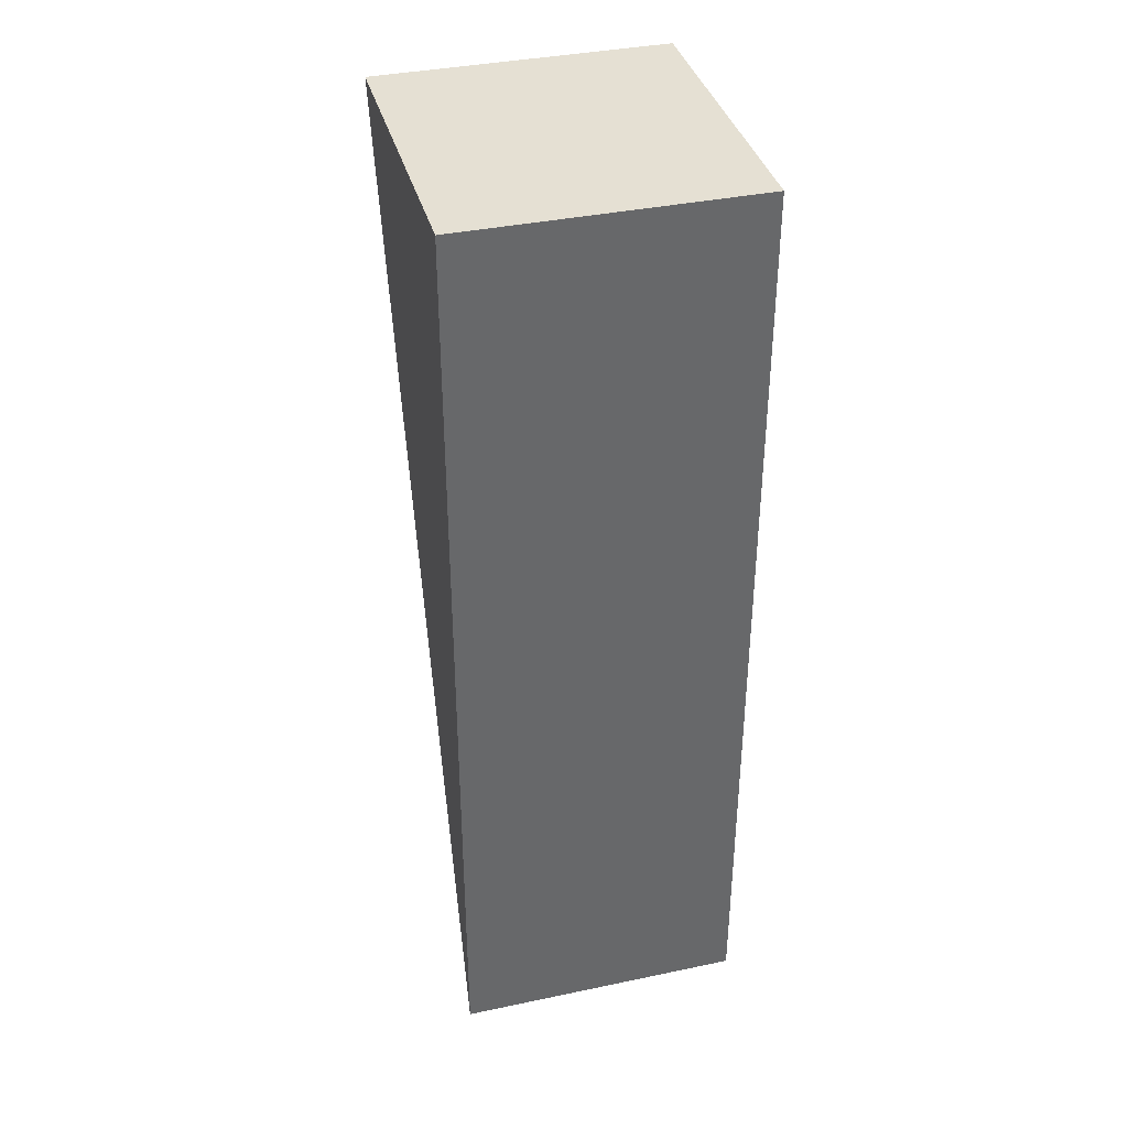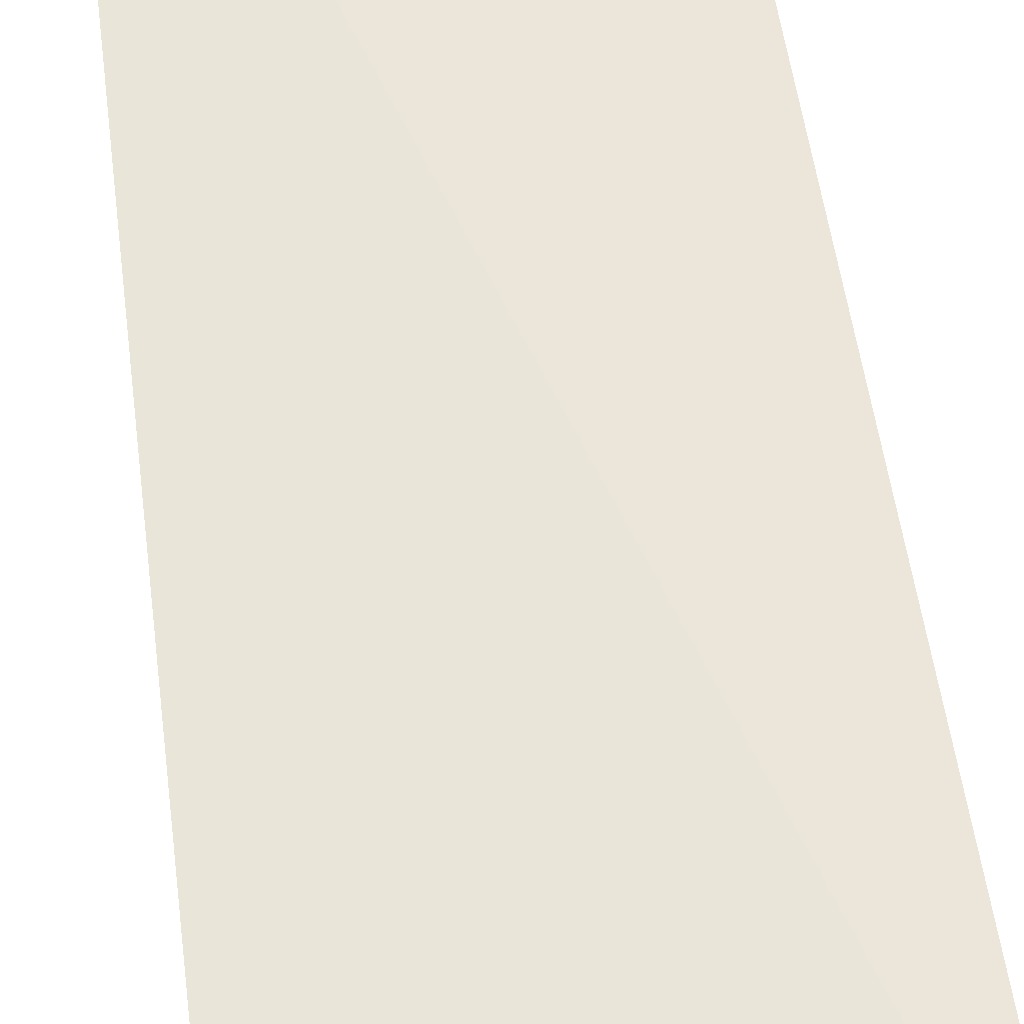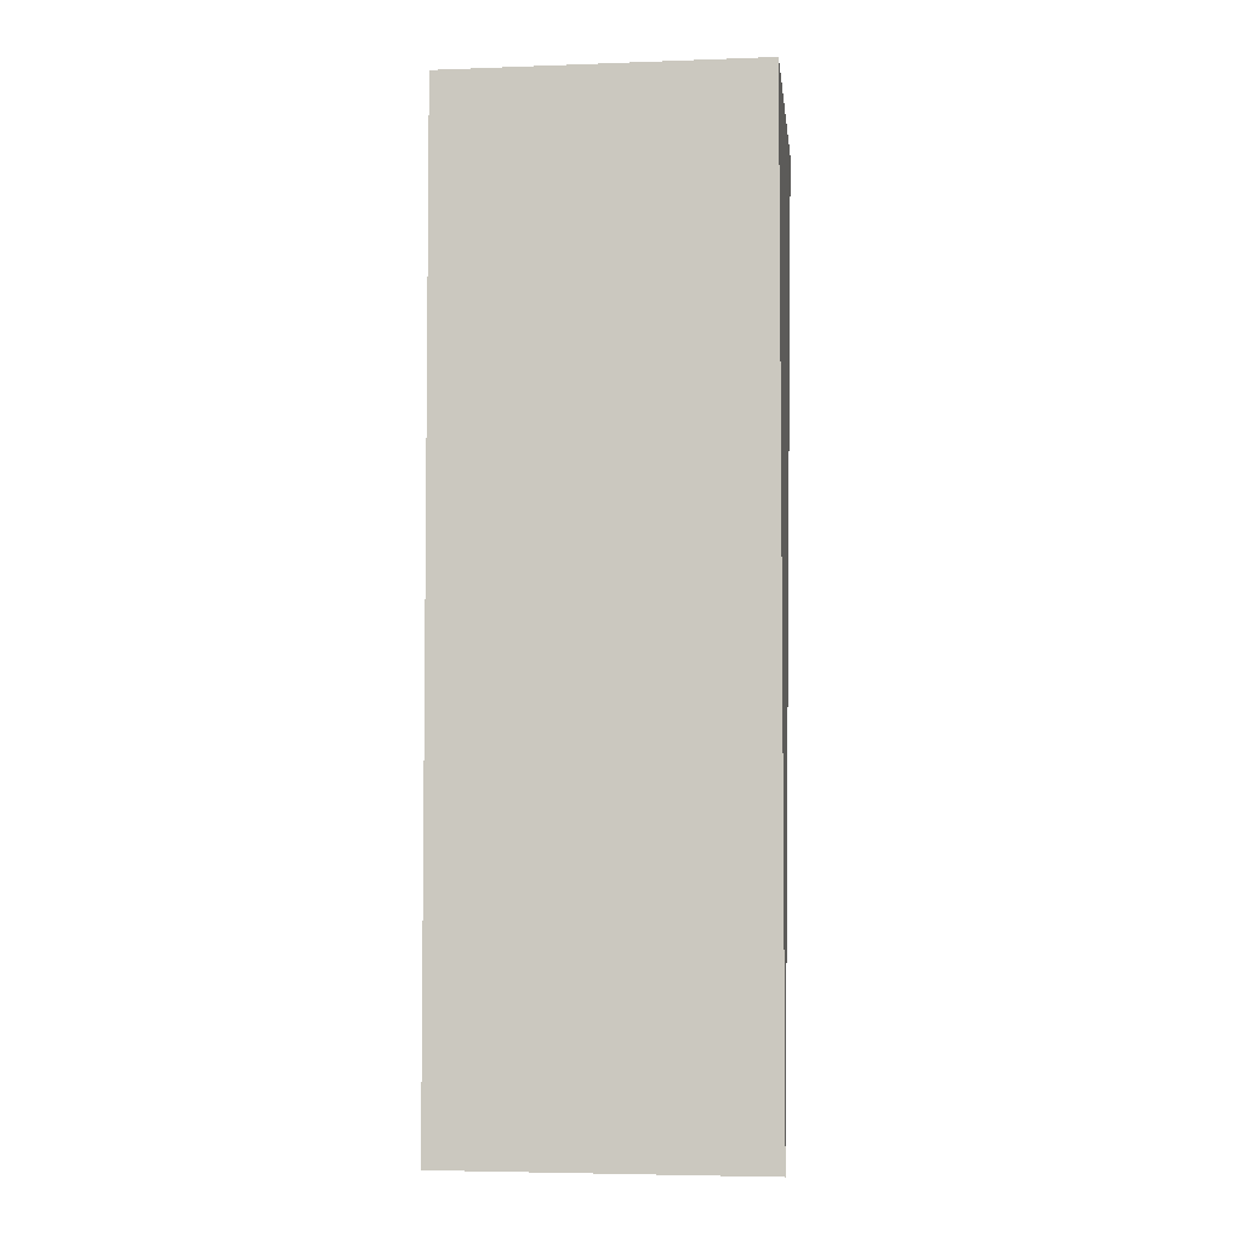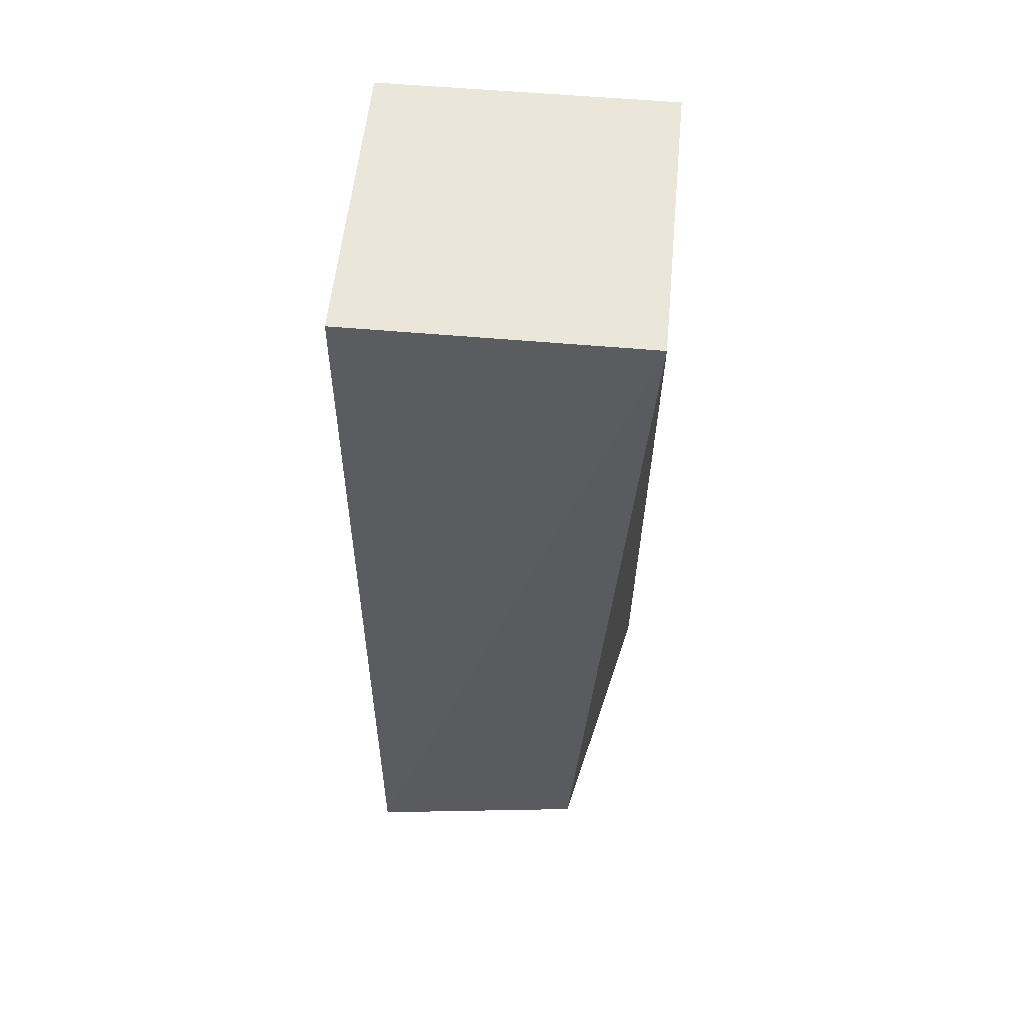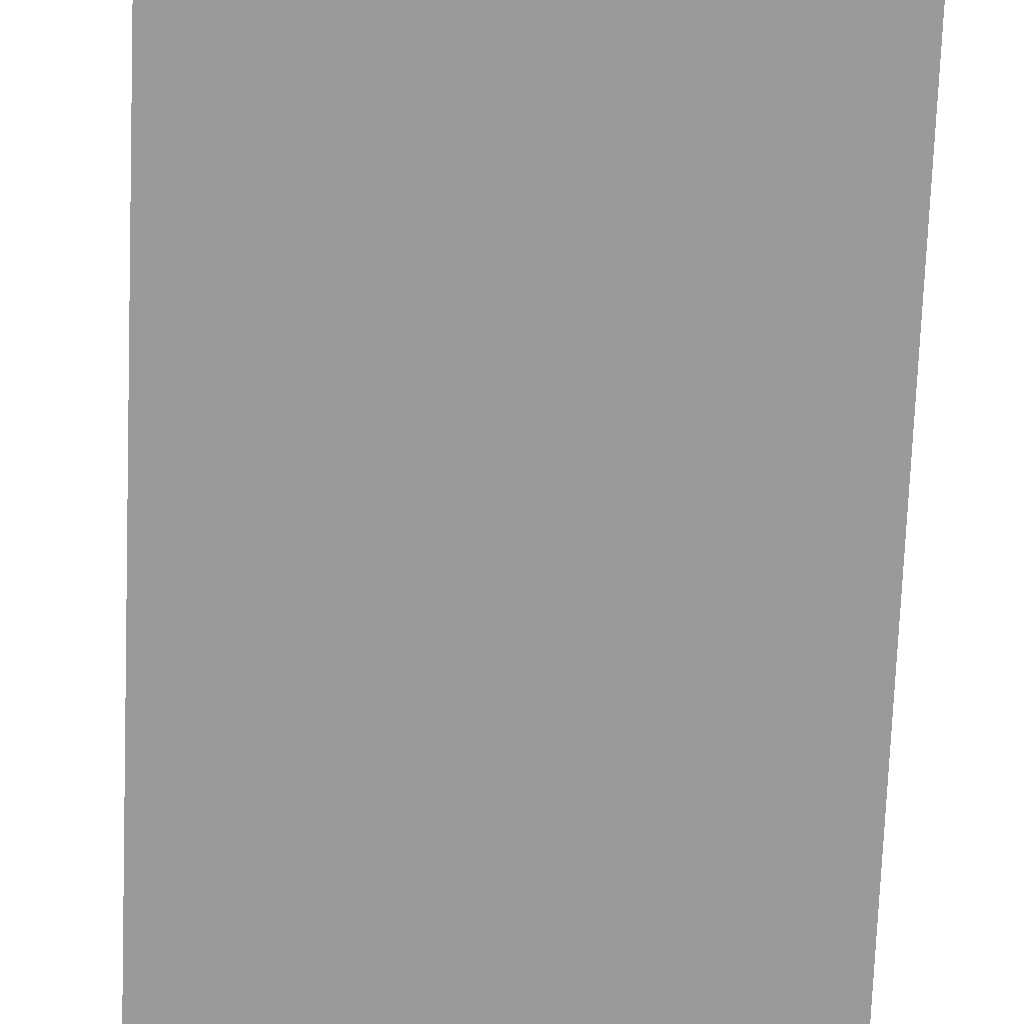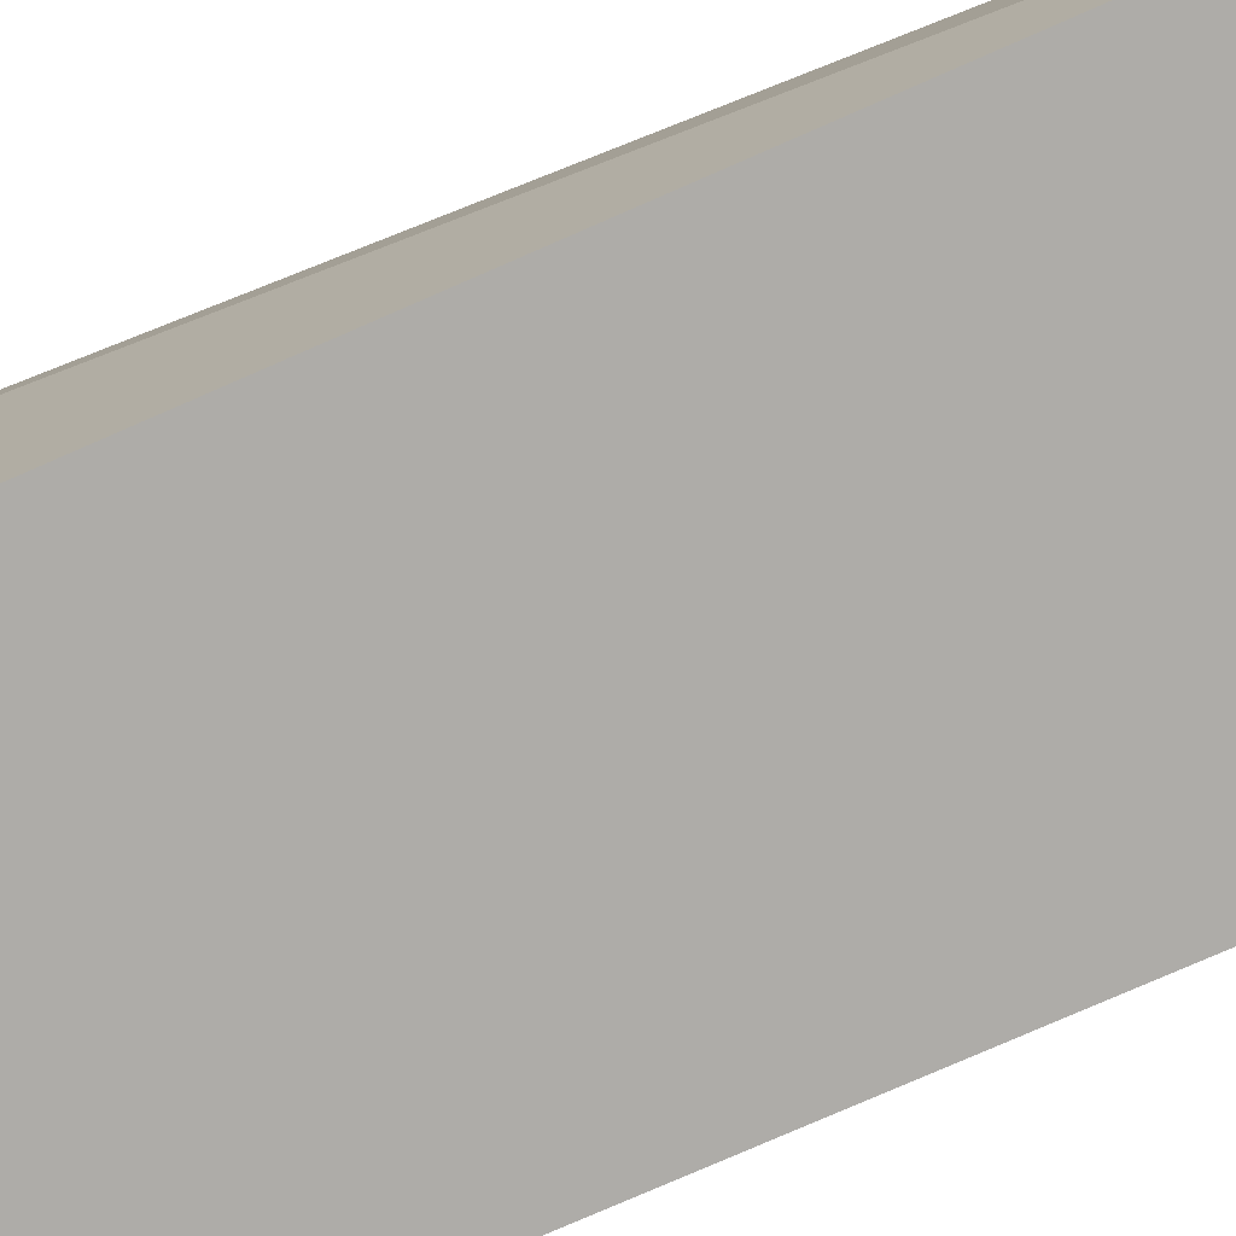
<metadata>
{"format":"obj","ext":"obj","renderer":"f3d","projection":"perspective","resolution":1024,"background":"white","views":[{"elev":38.0,"azim":75.1,"up":"+Y"},{"elev":57.8,"azim":173.3,"up":"+Z"},{"elev":-4.8,"azim":-173.6,"up":"+Y"},{"elev":55.0,"azim":-84.6,"up":"+Y"},{"elev":-69.2,"azim":-2.2,"up":"+Z"},{"elev":-76.8,"azim":-66.3,"up":"+Z"}]}
</metadata>
<code>
v 0 0.4323 0.1227
v 0 0.2935 0.1227
v 0 0.2935 0.08005
v -0.04477 0.4323 0.08005
v -0.04477 0.4323 0.1227
v -0.04477 0.2935 0.08005
v 0 0.4323 0.08005
v -0.04092 0.2935 0.1136
f 1 2 3
f 5 2 1
f 5 1 4
f 6 3 2
f 6 5 4
f 7 1 3
f 7 4 1
f 7 6 4
f 7 3 6
f 8 6 2
f 8 2 5
f 8 5 6

</code>
